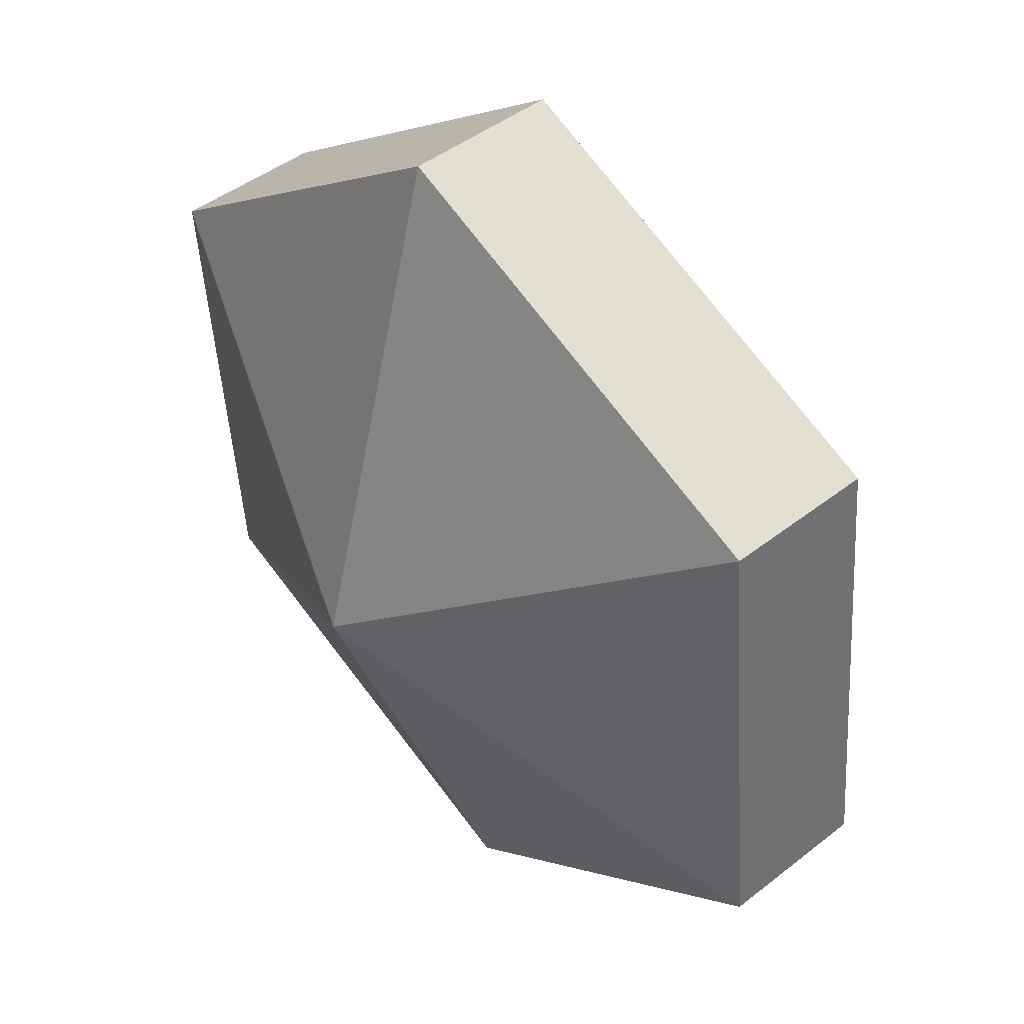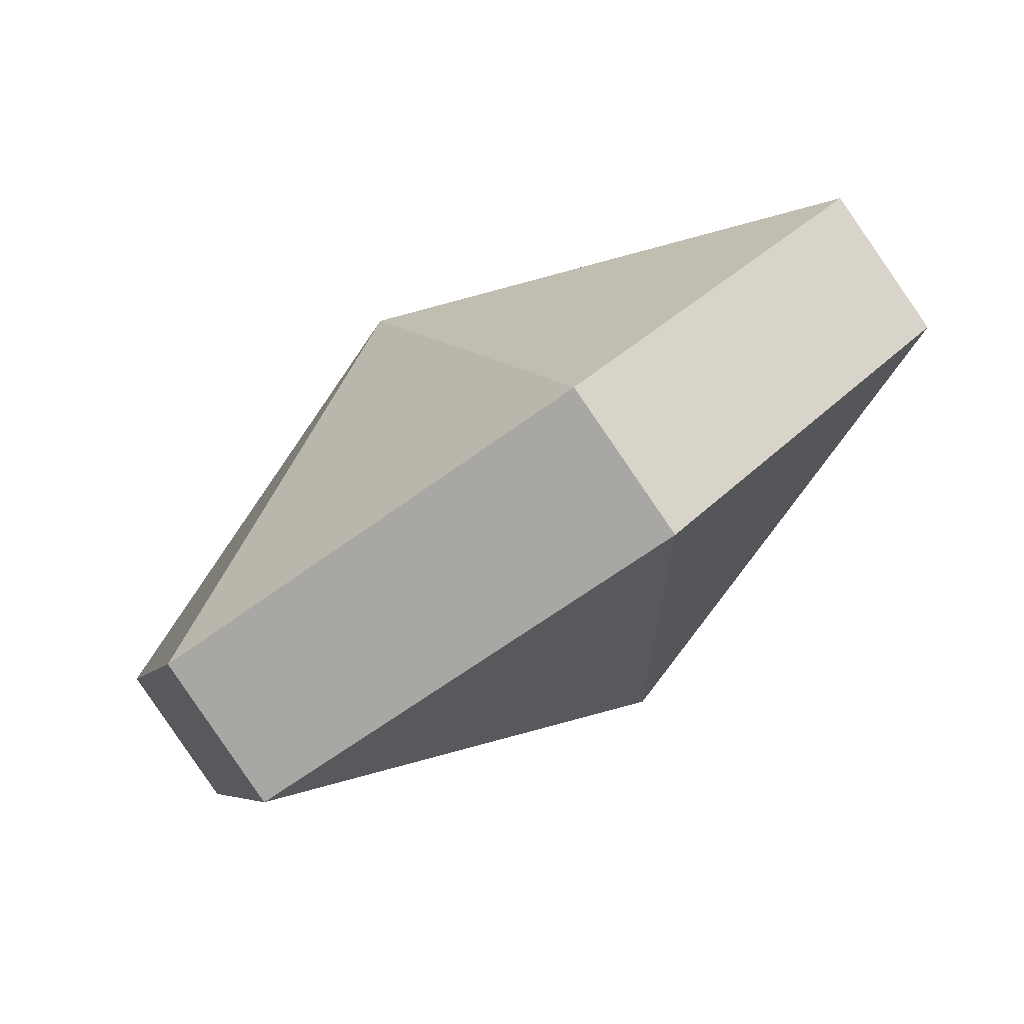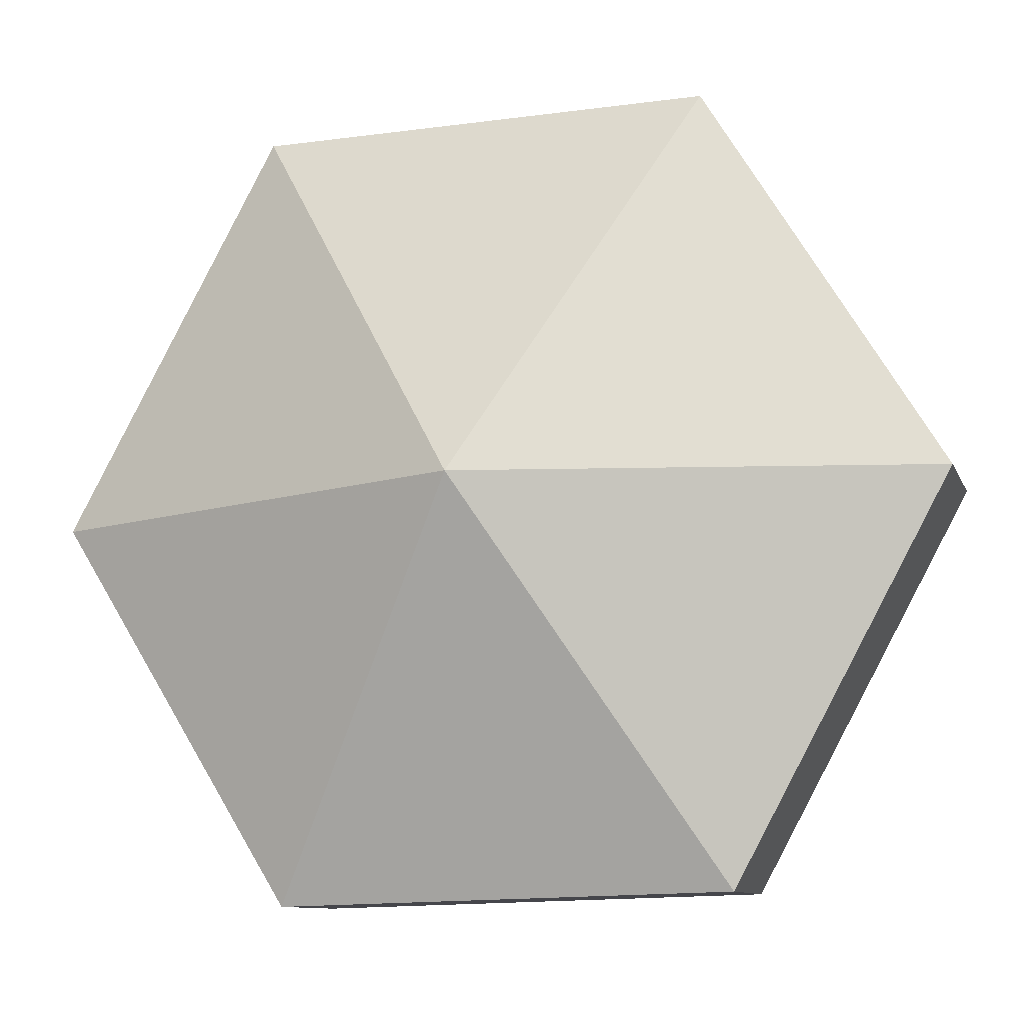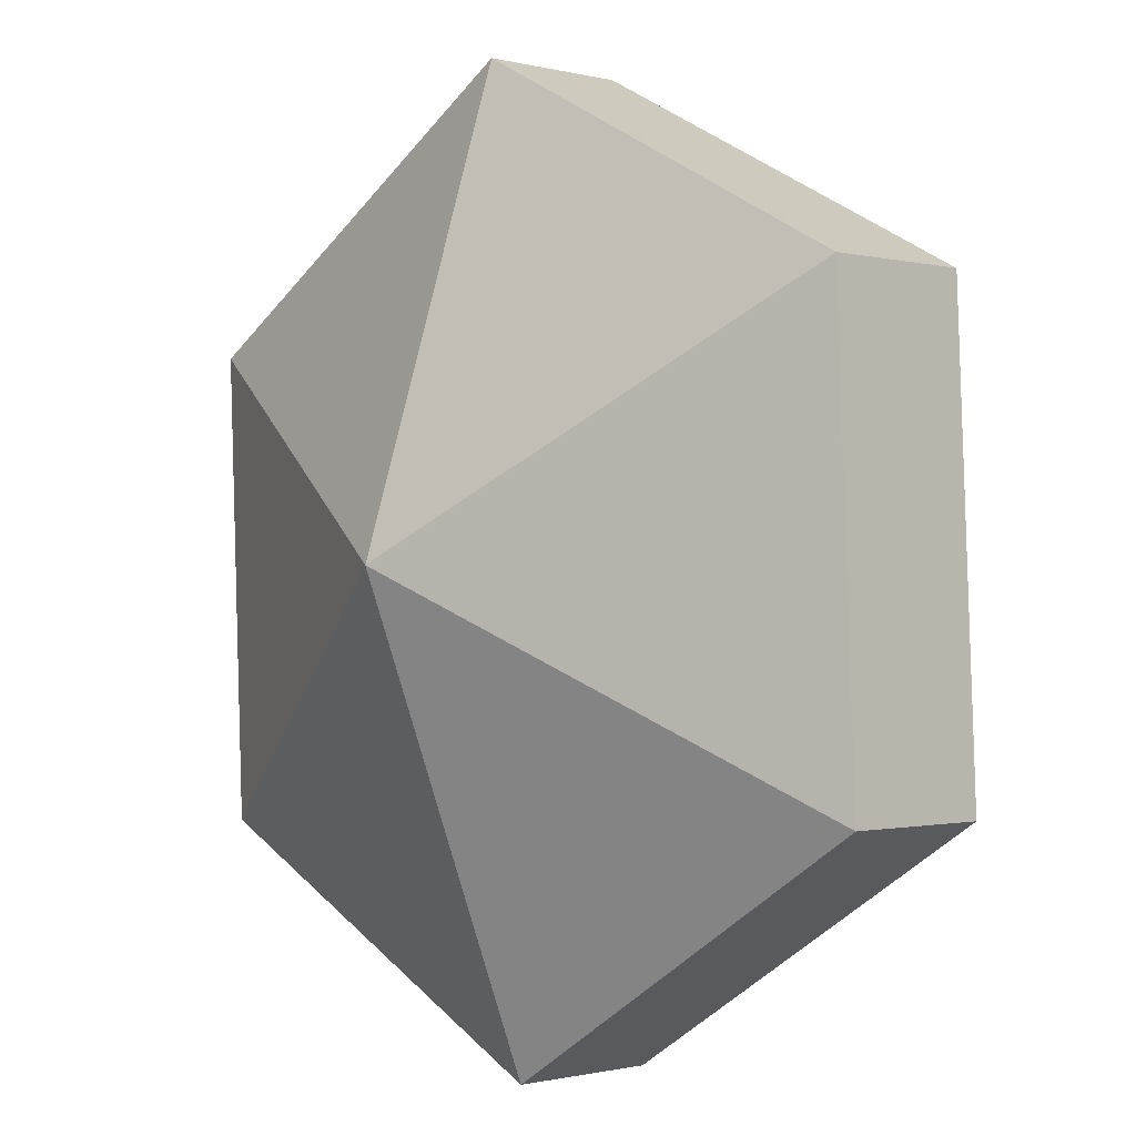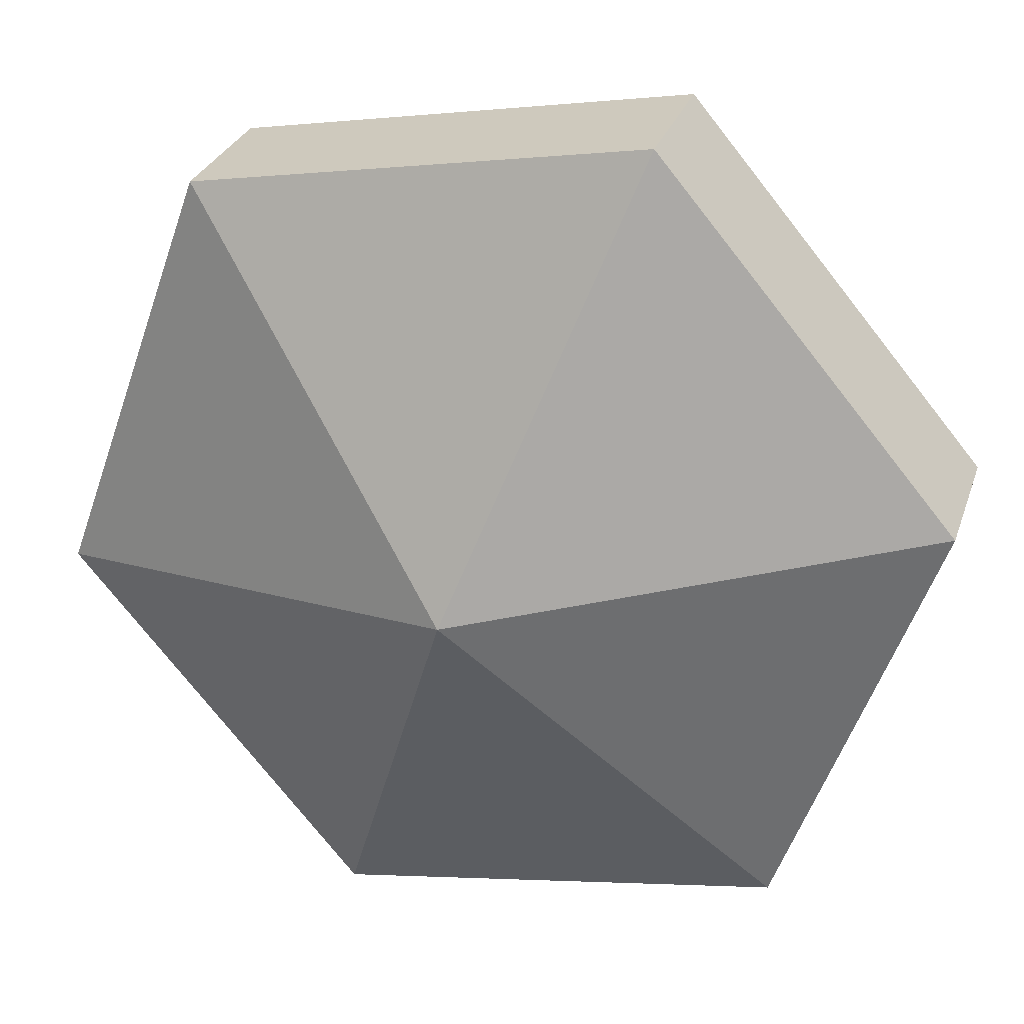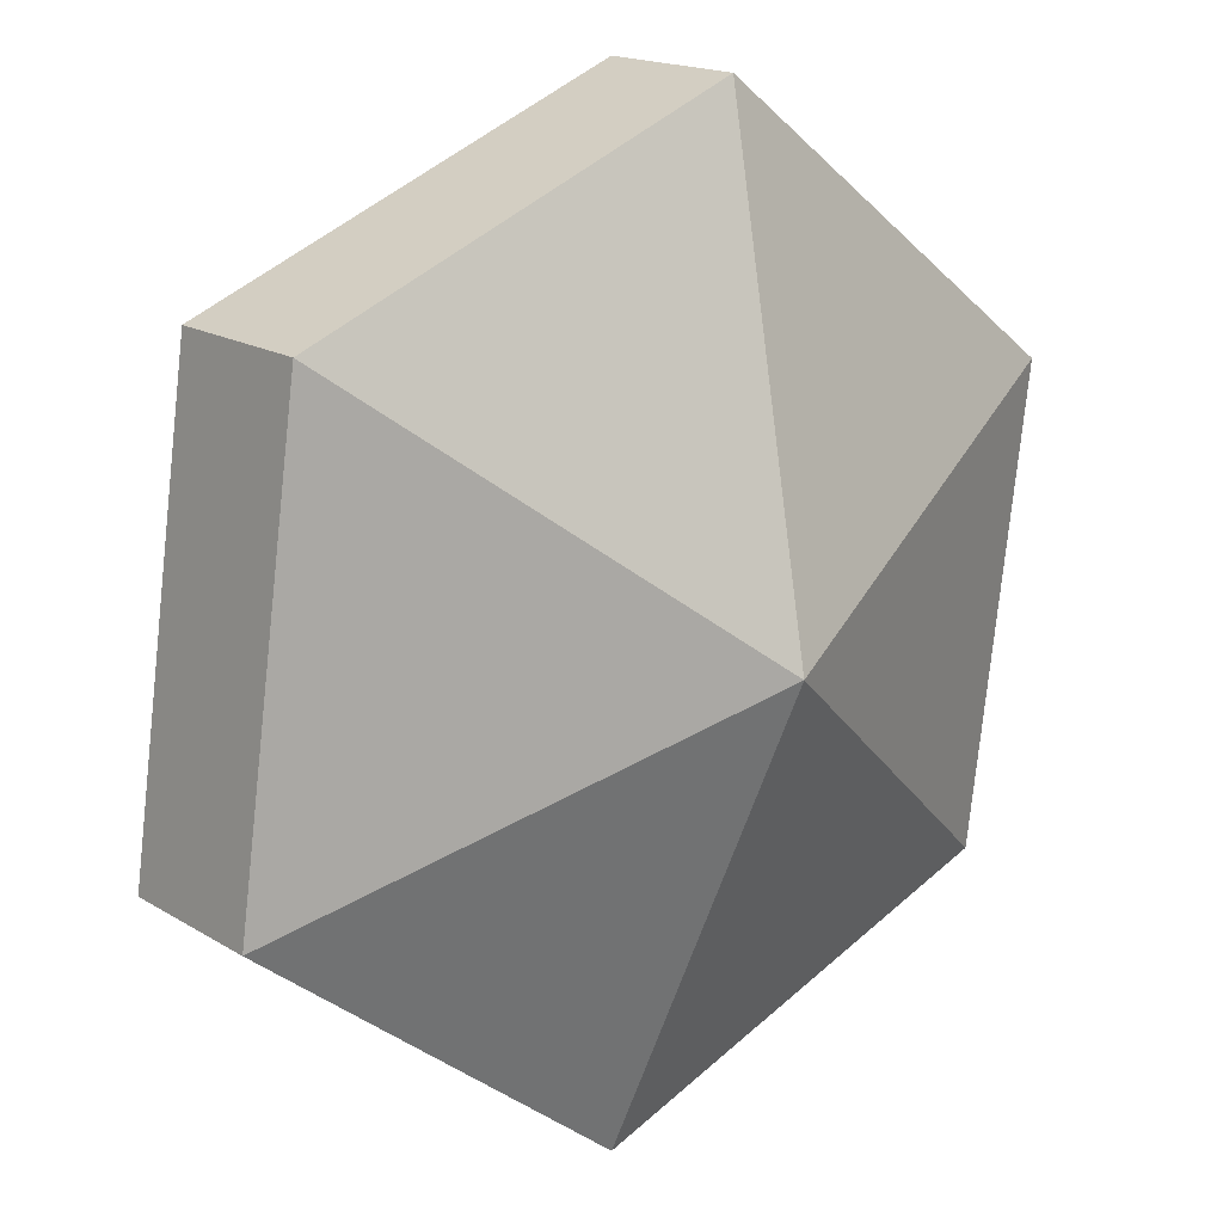
<metadata>
{"format":"obj","ext":"obj","renderer":"f3d","projection":"perspective","resolution":1024,"background":"white","views":[{"elev":-11.3,"azim":-175.0,"up":"+Z"},{"elev":-44.4,"azim":-14.8,"up":"+Z"},{"elev":25.6,"azim":-39.2,"up":"+Z"},{"elev":-40.4,"azim":2.0,"up":"+Y"},{"elev":1.2,"azim":-32.6,"up":"+Y"},{"elev":51.8,"azim":83.5,"up":"+Y"}]}
</metadata>
<code>
v -1.055 4.188 -2.045
v -1.059 4.197 -2.034
v -1.05 4.186 -2.031
v -1.065 4.182 -2.037
v -1.053 4.184 -2.029
v -1.062 4.195 -2.031
v -1.062 4.195 -2.031
v -1.053 4.184 -2.029
v -1.05 4.186 -2.031
v -1.055 4.188 -2.045
v -1.05 4.186 -2.031
v -1.05 4.175 -2.04
v -1.065 4.182 -2.037
v -1.053 4.173 -2.037
v -1.053 4.184 -2.029
v -1.05 4.186 -2.031
v -1.053 4.184 -2.029
v -1.053 4.173 -2.037
v -1.055 4.188 -2.045
v -1.05 4.175 -2.04
v -1.059 4.175 -2.051
v -1.065 4.182 -2.037
v -1.062 4.173 -2.048
v -1.053 4.173 -2.037
v -1.05 4.175 -2.04
v -1.053 4.173 -2.037
v -1.062 4.173 -2.048
v -1.055 4.188 -2.045
v -1.059 4.175 -2.051
v -1.067 4.186 -2.053
v -1.065 4.182 -2.037
v -1.07 4.183 -2.051
v -1.062 4.173 -2.048
v -1.059 4.175 -2.051
v -1.062 4.173 -2.048
v -1.07 4.183 -2.051
v -1.055 4.188 -2.045
v -1.067 4.186 -2.053
v -1.067 4.196 -2.045
v -1.065 4.182 -2.037
v -1.071 4.194 -2.042
v -1.07 4.183 -2.051
v -1.067 4.186 -2.053
v -1.07 4.183 -2.051
v -1.071 4.194 -2.042
v -1.055 4.188 -2.045
v -1.067 4.196 -2.045
v -1.059 4.197 -2.034
v -1.065 4.182 -2.037
v -1.062 4.195 -2.031
v -1.071 4.194 -2.042
v -1.071 4.194 -2.042
v -1.062 4.195 -2.031
v -1.059 4.197 -2.034
v -1.059 4.197 -2.034
v -1.062 4.195 -2.031
v -1.05 4.186 -2.031
v -1.05 4.175 -2.04
v -1.059 4.175 -2.051
v -1.05 4.175 -2.04
v -1.062 4.173 -2.048
v -1.067 4.186 -2.053
v -1.059 4.175 -2.051
v -1.07 4.183 -2.051
v -1.067 4.196 -2.045
v -1.067 4.186 -2.053
v -1.071 4.194 -2.042
v -1.067 4.196 -2.045
v -1.071 4.194 -2.042
v -1.059 4.197 -2.034
f 1 2 3
f 4 5 6
f 7 8 9
f 10 11 12
f 13 14 15
f 16 17 18
f 19 20 21
f 22 23 24
f 25 26 27
f 28 29 30
f 31 32 33
f 34 35 36
f 37 38 39
f 40 41 42
f 43 44 45
f 46 47 48
f 49 50 51
f 52 53 54
f 55 56 57
f 58 16 18
f 59 60 61
f 62 63 64
f 65 66 67
f 68 69 70

</code>
